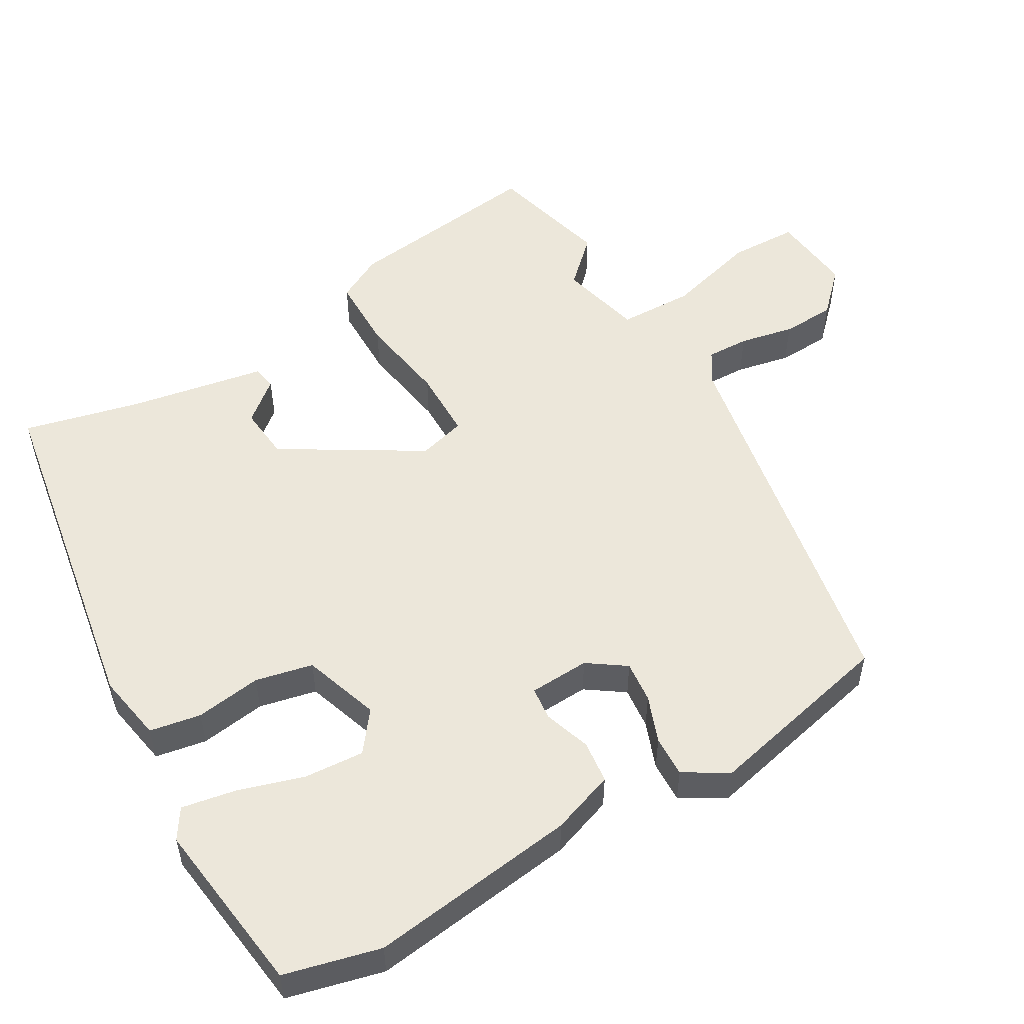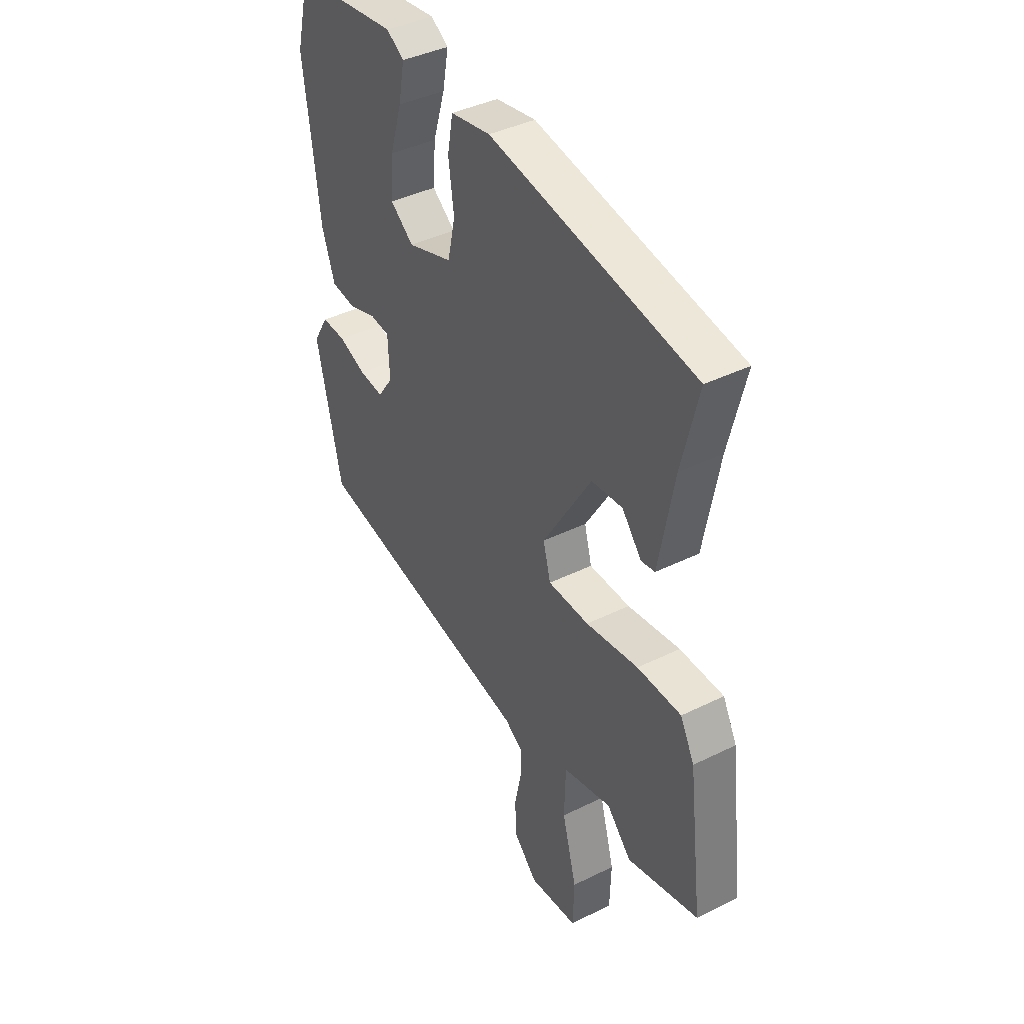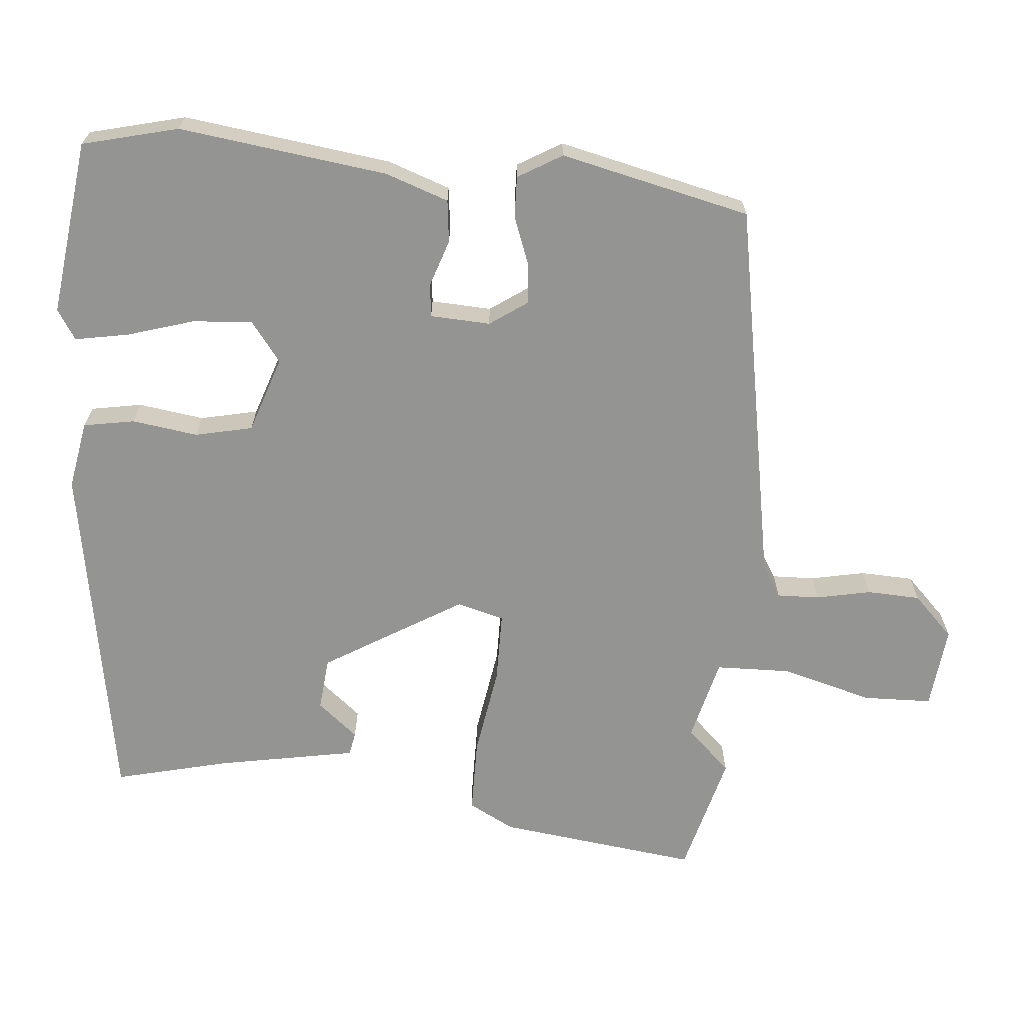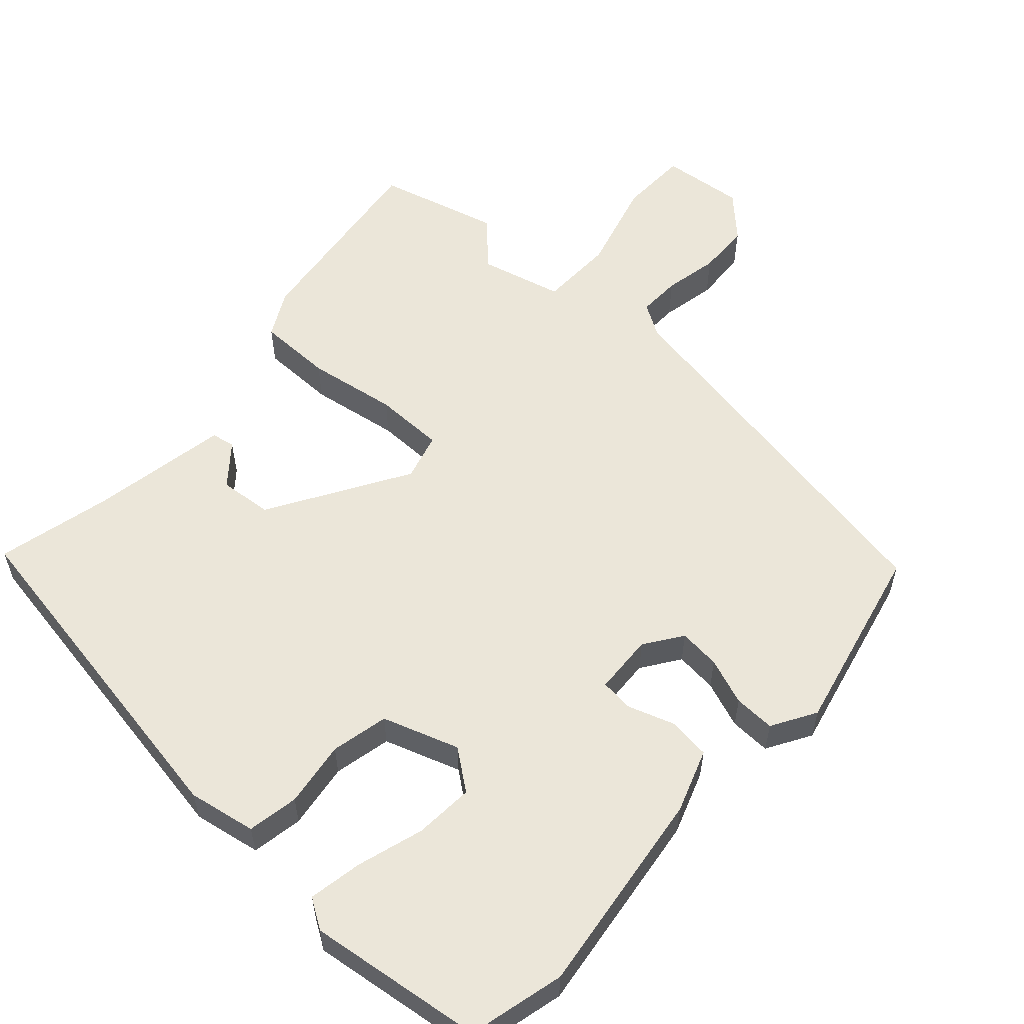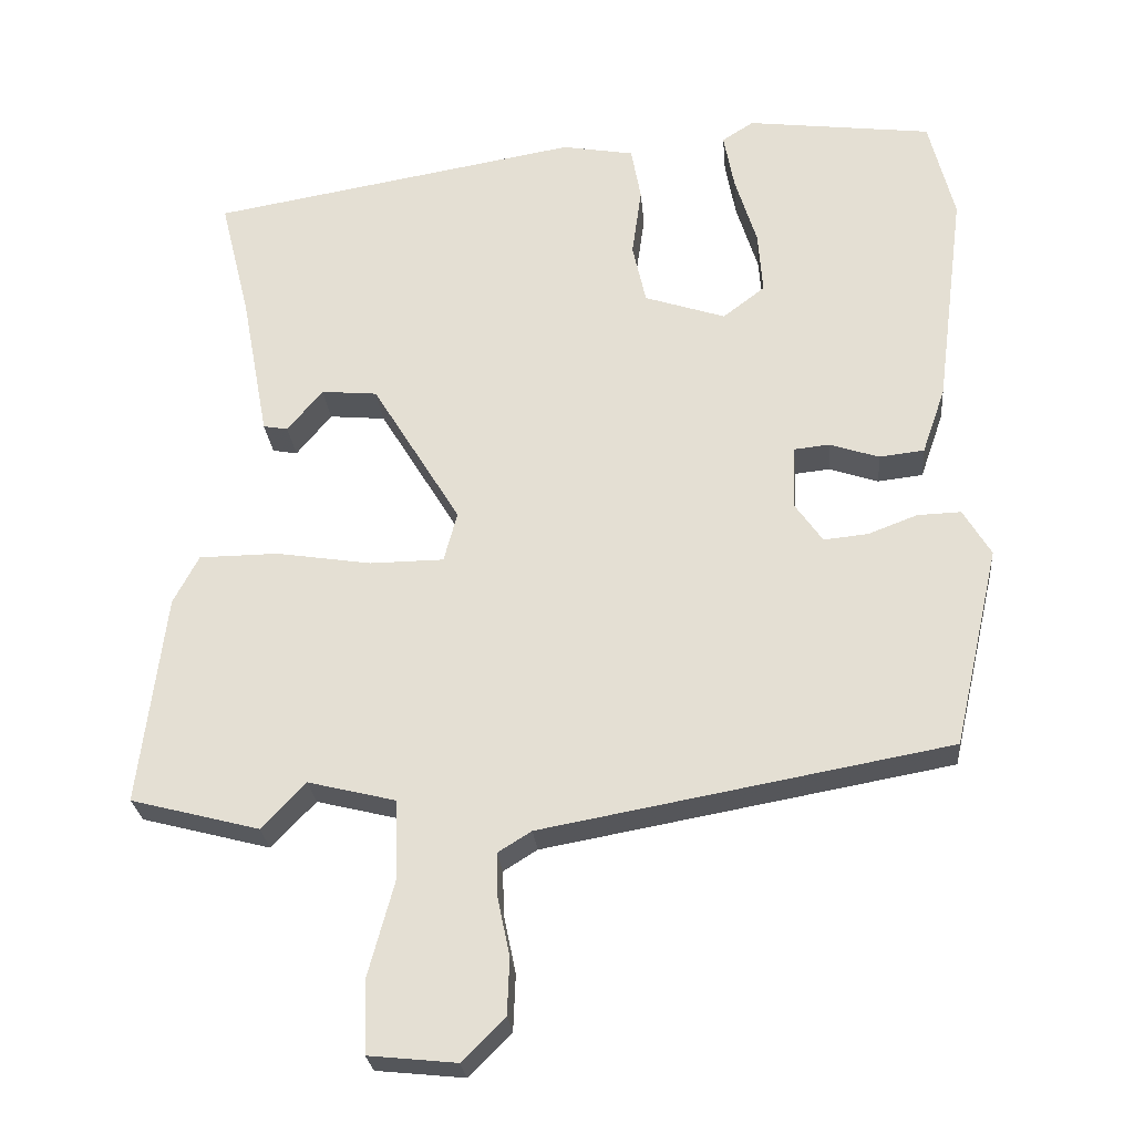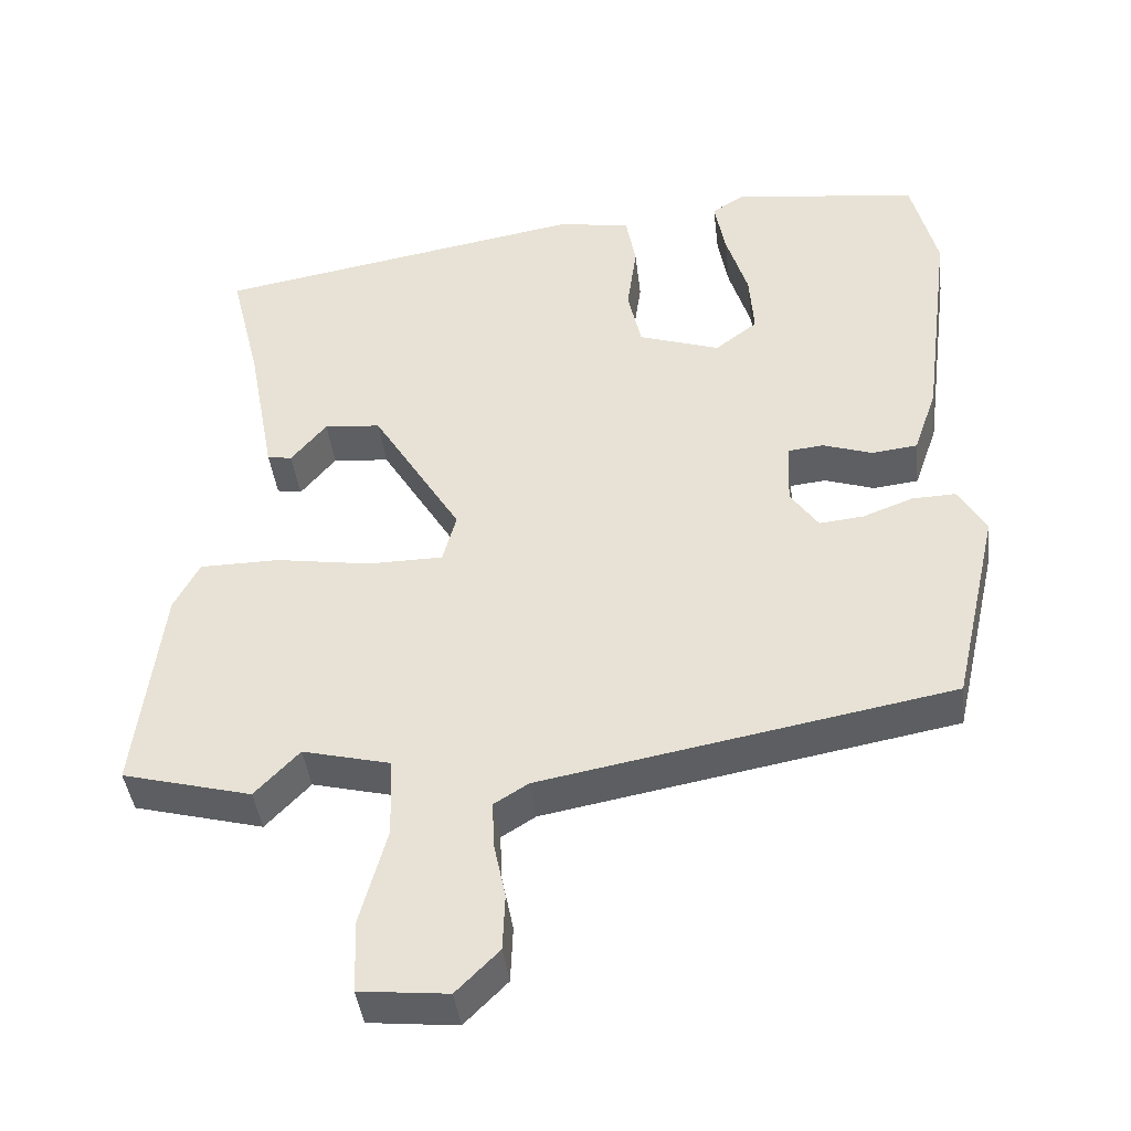
<metadata>
{"format":"obj","ext":"obj","renderer":"f3d","projection":"perspective","resolution":1024,"background":"white","views":[{"elev":53.1,"azim":59.6,"up":"+Y"},{"elev":40.5,"azim":-121.2,"up":"+Z"},{"elev":-67.0,"azim":84.8,"up":"+Y"},{"elev":57.0,"azim":42.0,"up":"+Y"},{"elev":-26.2,"azim":5.1,"up":"+Z"},{"elev":-41.7,"azim":6.8,"up":"+Z"}]}
</metadata>
<code>
v -0.412 0.07 -0.523
v -0.584 0.07 -0.478
v -0.549 0.07 -0.195
v -0.515 0.07 -0.13
v -0.409 0.07 -0.129
v -0.282 0.07 -0.149
v -0.183 0.07 -0.148
v -0.165 0.07 -0.081
v -0.283 0.07 0.113
v -0.358 0.07 0.12
v -0.405 0.07 0.063
v -0.438 0.07 0.069
v -0.474 0.07 0.263
v -0.514 0.07 0.426
v -0.02 0.07 0.511
v 0.076 0.07 0.494
v 0.089 0.07 0.422
v 0.076 0.07 0.329
v 0.094 0.07 0.248
v 0.202 0.07 0.212
v 0.258 0.07 0.255
v 0.252 0.07 0.339
v 0.223 0.07 0.433
v 0.209 0.07 0.509
v 0.251 0.07 0.536
v 0.499 0.07 0.505
v 0.533 0.07 0.37
v 0.495 0.07 0.076
v 0.464 0.07 -0.013
v 0.404 0.07 -0.02
v 0.338 0.07 0.002
v 0.291 0.07 -0.003
v 0.287 0.07 -0.088
v 0.324 0.07 -0.141
v 0.383 0.07 -0.135
v 0.449 0.07 -0.11
v 0.507 0.07 -0.108
v 0.544 0.07 -0.17
v 0.483 0.07 -0.438
v -0.061 0.07 -0.537
v -0.106 0.07 -0.565
v -0.104 0.07 -0.625
v -0.088 0.07 -0.702
v -0.091 0.07 -0.777
v -0.148 0.07 -0.834
v -0.265 0.07 -0.822
v -0.268 0.07 -0.725
v -0.233 0.07 -0.596
v -0.236 0.07 -0.49
v -0.353 0.07 -0.461
v -0.412 0 -0.523
v -0.584 0 -0.478
v -0.549 0 -0.195
v -0.515 0 -0.13
v -0.409 0 -0.129
v -0.282 0 -0.149
v -0.183 0 -0.148
v -0.165 0 -0.081
v -0.283 0 0.113
v -0.358 0 0.12
v -0.405 0 0.063
v -0.438 0 0.069
v -0.474 0 0.263
v -0.514 0 0.426
v -0.02 0 0.511
v 0.076 0 0.494
v 0.089 0 0.422
v 0.076 0 0.329
v 0.094 0 0.248
v 0.202 0 0.212
v 0.258 0 0.255
v 0.252 0 0.339
v 0.223 0 0.433
v 0.209 0 0.509
v 0.251 0 0.536
v 0.499 0 0.505
v 0.533 0 0.37
v 0.495 0 0.076
v 0.464 0 -0.013
v 0.404 0 -0.02
v 0.338 0 0.002
v 0.291 0 -0.003
v 0.287 0 -0.088
v 0.324 0 -0.141
v 0.383 0 -0.135
v 0.449 0 -0.11
v 0.507 0 -0.108
v 0.544 0 -0.17
v 0.483 0 -0.438
v -0.061 0 -0.537
v -0.106 0 -0.565
v -0.104 0 -0.625
v -0.088 0 -0.702
v -0.091 0 -0.777
v -0.148 0 -0.834
v -0.265 0 -0.822
v -0.268 0 -0.725
v -0.233 0 -0.596
v -0.236 0 -0.49
v -0.353 0 -0.461
f 46 47 48
f 45 46 48
f 44 45 48
f 43 44 48
f 42 43 48
f 41 42 48 49
f 40 41 49
f 39 40 49
f 38 39 49
f 37 38 49
f 36 37 49
f 35 36 49
f 34 35 49 50
f 29 30 31
f 28 29 31
f 27 28 31
f 26 27 31
f 25 26 31
f 24 25 31
f 22 23 24
f 22 24 31
f 21 22 31 32
f 16 17 18
f 15 16 18
f 14 15 18
f 13 14 18
f 13 18 19
f 10 11 12 13
f 13 19 20
f 10 13 20
f 9 10 20
f 4 5 6
f 3 4 6
f 2 3 6
f 1 2 6
f 50 1 6
f 50 6 7
f 33 34 50 7
f 33 7 8
f 32 33 8
f 21 32 8
f 20 21 8
f 8 9 20
f 98 97 96
f 98 96 95
f 98 95 94
f 98 94 93
f 98 93 92
f 99 98 92 91
f 99 91 90
f 99 90 89
f 99 89 88
f 99 88 87
f 99 87 86
f 99 86 85
f 100 99 85 84
f 81 80 79
f 81 79 78
f 81 78 77
f 81 77 76
f 81 76 75
f 81 75 74
f 74 73 72
f 81 74 72
f 82 81 72 71
f 68 67 66
f 68 66 65
f 68 65 64
f 68 64 63
f 69 68 63
f 63 62 61 60
f 70 69 63
f 70 63 60
f 70 60 59
f 56 55 54
f 56 54 53
f 56 53 52
f 56 52 51
f 56 51 100
f 57 56 100
f 57 100 84 83
f 58 57 83
f 58 83 82
f 58 82 71
f 58 71 70
f 70 59 58
f 1 51 52 2
f 2 52 53 3
f 3 53 54 4
f 4 54 55 5
f 5 55 56 6
f 6 56 57 7
f 7 57 58 8
f 8 58 59 9
f 9 59 60 10
f 10 60 61 11
f 11 61 62 12
f 12 62 63 13
f 13 63 64 14
f 14 64 65 15
f 15 65 66 16
f 16 66 67 17
f 17 67 68 18
f 18 68 69 19
f 19 69 70 20
f 20 70 71 21
f 21 71 72 22
f 22 72 73 23
f 23 73 74 24
f 24 74 75 25
f 25 75 76 26
f 26 76 77 27
f 27 77 78 28
f 28 78 79 29
f 29 79 80 30
f 30 80 81 31
f 31 81 82 32
f 32 82 83 33
f 33 83 84 34
f 34 84 85 35
f 35 85 86 36
f 36 86 87 37
f 37 87 88 38
f 38 88 89 39
f 39 89 90 40
f 40 90 91 41
f 41 91 92 42
f 42 92 93 43
f 43 93 94 44
f 44 94 95 45
f 45 95 96 46
f 46 96 97 47
f 47 97 98 48
f 48 98 99 49
f 49 99 100 50
f 50 100 51 1

</code>
